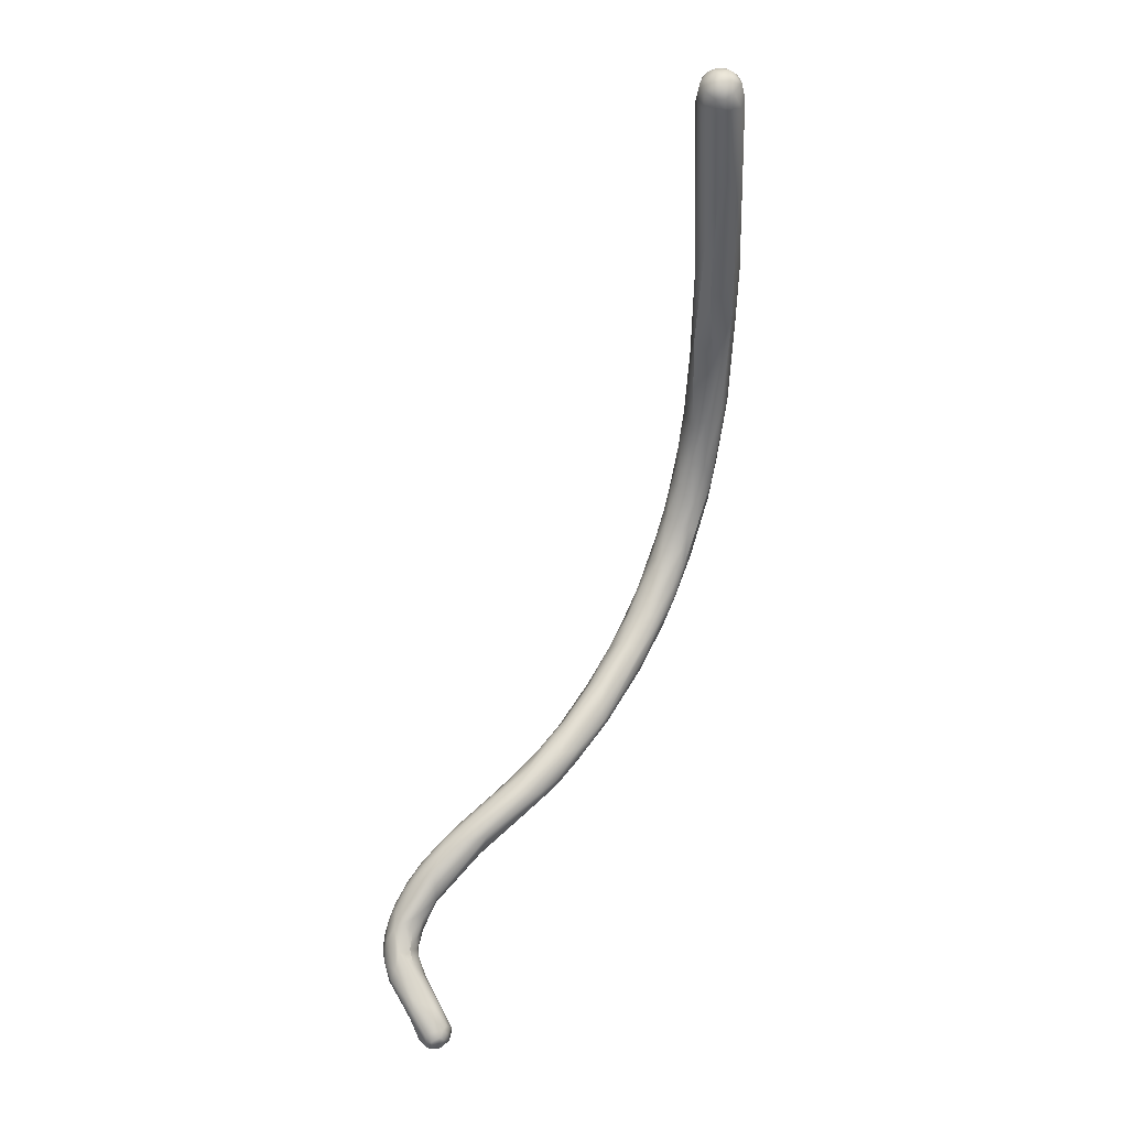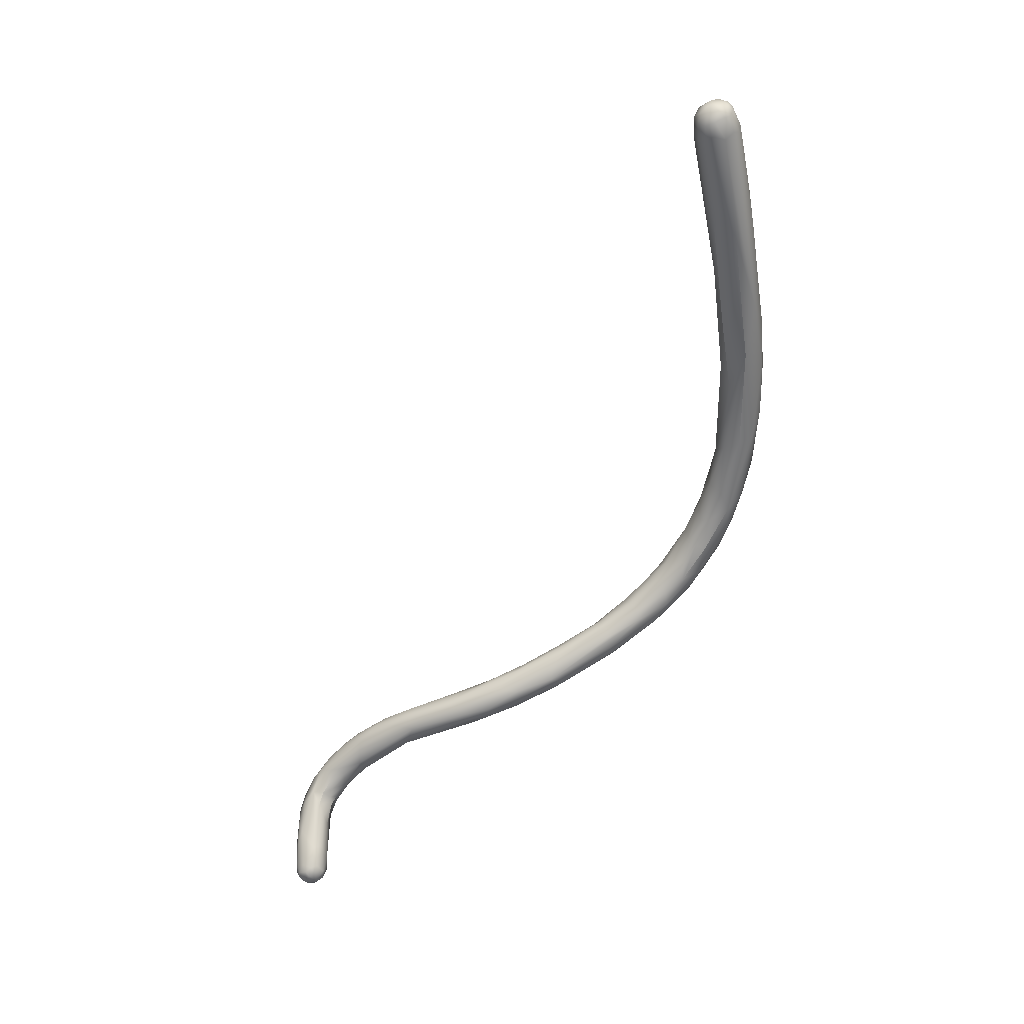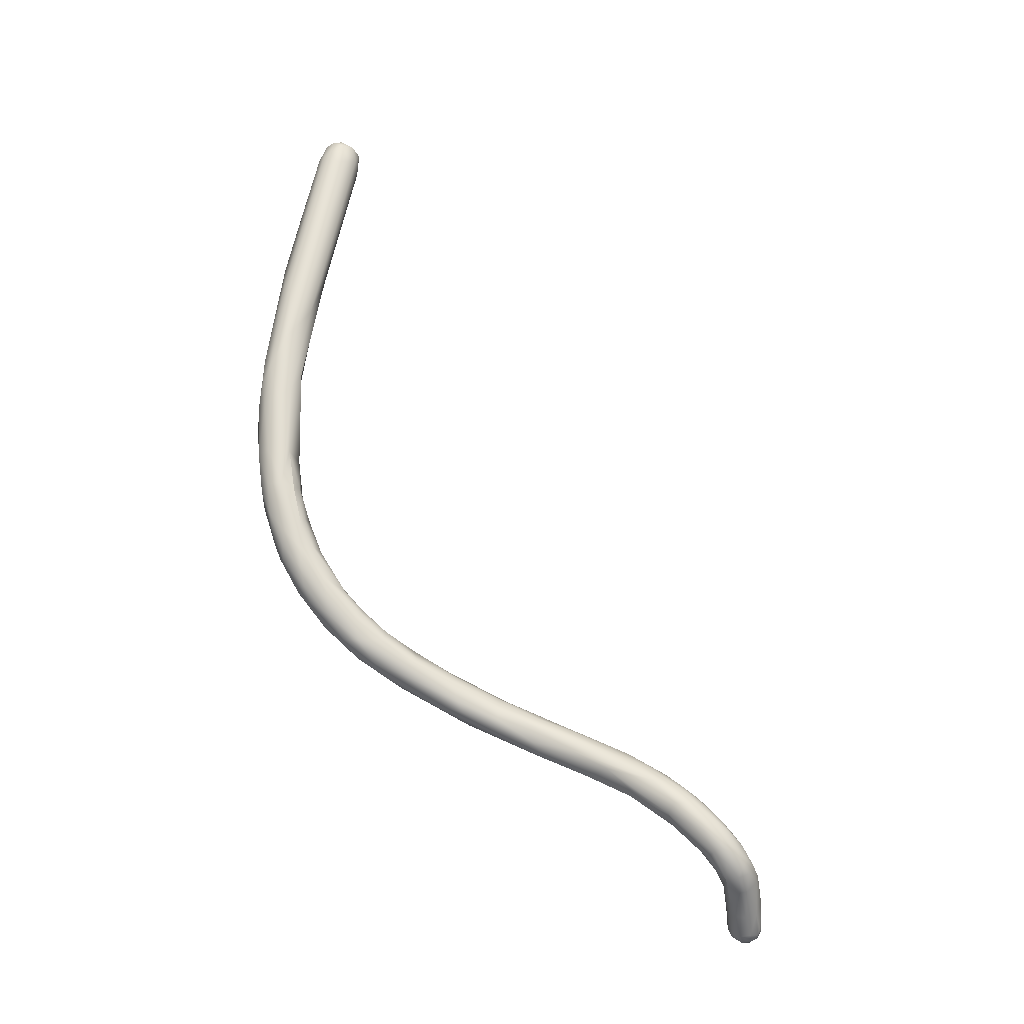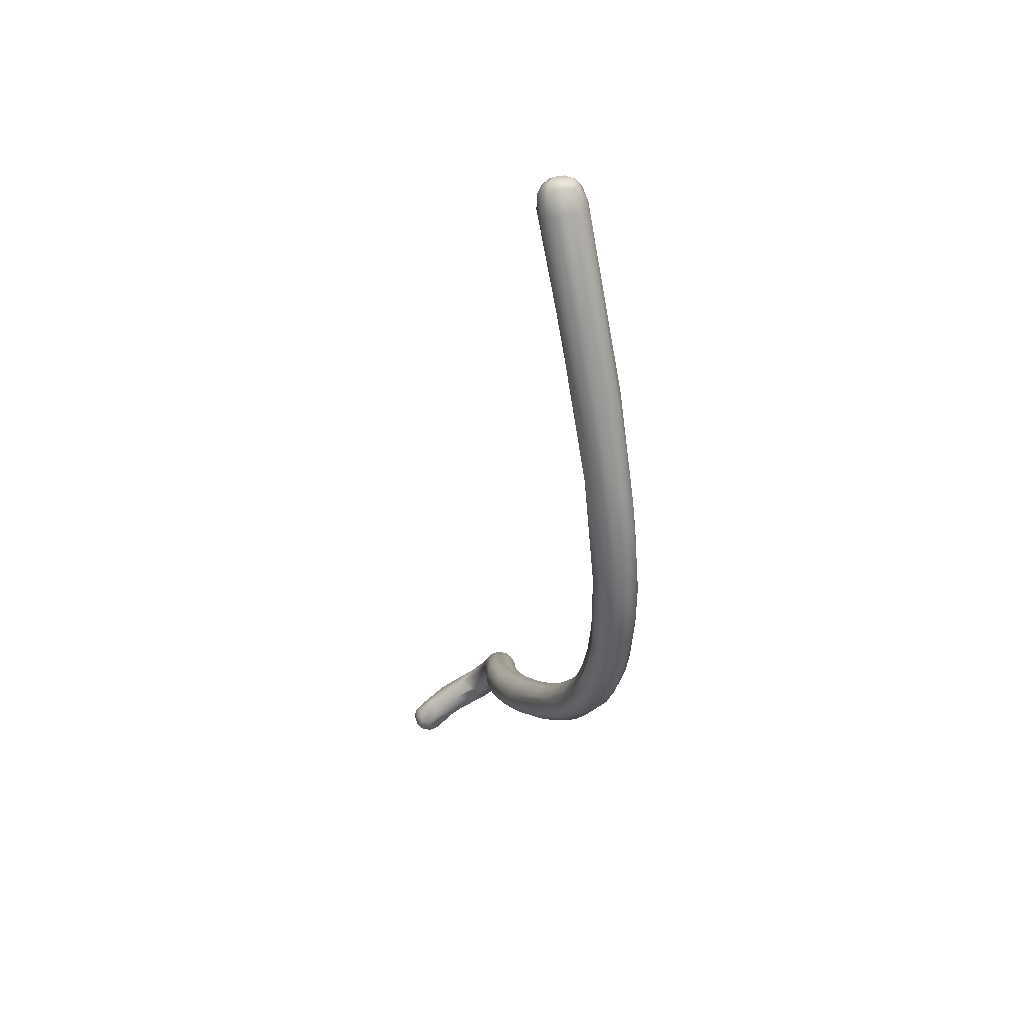
<metadata>
{"format":"obj","ext":"obj","renderer":"f3d","projection":"perspective","resolution":1024,"background":"white","views":[{"elev":34.2,"azim":-11.5,"up":"+Z"},{"elev":30.0,"azim":28.4,"up":"+Z"},{"elev":-18.4,"azim":-144.6,"up":"+Z"},{"elev":30.3,"azim":109.6,"up":"+Z"}]}
</metadata>
<code>
v -19.32 -131.9 1484
v -19.85 -130.1 1485
v -19.64 -130.1 1485
v -19.85 -131 1485
v -19.9 -130.4 1485
v -19.81 -131.2 1485
v -19.63 -130.7 1484
v -19.44 -130.6 1484
v -19.36 -132.2 1484
v -19.49 -131.8 1485
v -19.93 -130.2 1485
v -19.81 -129.8 1486
v -19.71 -129.7 1486
v -19.78 -130.2 1486
v -19.52 -129.4 1486
v -19.6 -129.7 1486
v -19.5 -129.6 1485
v -19.48 -129.4 1486
v -19.49 -130.1 1486
v -19.92 -130.7 1485
v -19.64 -131.1 1485
v -19.44 -130.8 1486
v -19.34 -129.3 1487
v -19.34 -129.7 1487
v -18.75 -131.5 1484
v -19.12 -132.5 1483
v -19.06 -132.6 1483
v -19.02 -132.5 1483
v -19.06 -131.6 1484
v -18.91 -132.2 1483
v -18.89 -132.6 1483
v -18.75 -132.4 1483
v -18.6 -132.6 1483
v -18.62 -132 1483
v -18.45 -132.3 1483
v -18.45 -131.6 1484
v -18.37 -131.6 1484
v -18.29 -132.6 1483
v -18.32 -132 1483
v -18.14 -132.2 1483
v -18.17 -132 1483
v -18.13 -132 1484
v -18.15 -132.6 1484
v -18.89 -132.8 1483
v -18.91 -132.9 1483
v -18.91 -132.8 1484
v -18.74 -132.8 1483
v -18.74 -133 1483
v -18.74 -133 1484
v -18.63 -132.9 1484
v -18.45 -132.9 1483
v -18.47 -133 1484
v -18.46 -133 1484
v -18.3 -133 1484
v -18.31 -132.8 1484
v -18.12 -132.8 1483
v -18.15 -132.8 1484
v -19.19 -130.1 1485
v -18.81 -130.1 1485
v -18.83 -130.6 1485
v -18.77 -131.1 1484
v -18.74 -131.2 1485
v -18.59 -131.2 1485
v -19.18 -132.3 1484
v -19.19 -132 1485
v -18.5 -132.3 1484
v -18.31 -132 1484
v -19.03 -128.9 1486
v -19.17 -129.3 1486
v -18.84 -129.5 1485
v -18.89 -130.3 1486
v -18.7 -130.3 1485
v -18.5 -129.6 1486
v -18.5 -130 1486
v -19.01 -131 1485
v -19.05 -130.7 1486
v -18.82 -130.7 1485
v -18.81 -130.5 1486
v -18.79 -130.4 1486
v -18.75 -130.6 1485
v -19.03 -128.9 1487
v -18.81 -128.9 1487
v -18.57 -128.6 1487
v -18.25 -128.5 1487
v -19.14 -130.2 1486
v -19.14 -129.9 1487
v -18.92 -129.2 1487
v -18.89 -129.5 1487
v -18.7 -130.1 1487
v -18.58 -129.2 1487
v -18.47 -130 1486
v -18.47 -128.9 1488
v -18.3 -128.6 1488
v -18.13 -128.9 1488
v -18.03 -128.6 1488
v -18.35 -129.4 1488
v -18.14 -129.2 1488
v -18 -132.5 1483
v -18.02 -132.2 1483
v -17.98 -132.5 1484
v -17.93 -129.3 1486
v -17.97 -128.5 1487
v -17.85 -128.9 1487
v -17.95 -129.7 1487
v -17.96 -129.6 1487
v -17.59 -128.2 1488
v -17.63 -128.9 1488
v -17.42 -128.5 1488
v -17.02 -128.1 1489
v -18.04 -129.4 1488
v -17.81 -129.2 1488
v -16.61 -128.3 1488
v -16.13 -127.6 1488
v -16.76 -128 1488
v -16.77 -128.9 1489
v -16.28 -128.9 1488
v -16.02 -128.8 1489
v -16.58 -128.3 1489
v -16.41 -128.6 1489
v -15.74 -128.6 1489
v -15.53 -127.7 1488
v -15.11 -127.8 1488
v -15.31 -127.3 1489
v -15.03 -127.1 1489
v -14.95 -127.4 1490
v -14.9 -128.1 1490
v -13.8 -126.6 1489
v -14.37 -126.9 1489
v -13.93 -126.9 1489
v -13.93 -127.7 1489
v -13.59 -127 1489
v -13.36 -127.7 1490
v -13.32 -127.6 1489
v -14.43 -128.1 1490
v -14.05 -128 1489
v -14.01 -128 1490
v -13.83 -126.4 1490
v -13.84 -126.7 1490
v -14.31 -127.4 1490
v -13.62 -127.7 1490
v -12.85 -126.2 1490
v -12.49 -126.8 1490
v -12.88 -125.8 1490
v -12.91 -125.8 1491
v -12.77 -125.8 1490
v -12.73 -126 1491
v -12.79 -126.5 1491
v -13.16 -127.2 1490
v -12.47 -127 1490
v -12.28 -126.9 1490
v -11.84 -125.1 1490
v -11.82 -124.9 1491
v -10.99 -124.7 1491
v -11.58 -125.9 1490
v -11.42 -126.2 1491
v -11.22 -125.9 1490
v -11.12 -126 1491
v -11.64 -125.1 1492
v -11.66 -124.8 1491
v -11.29 -125.2 1492
v -11.34 -125.6 1492
v -11.45 -126 1491
v -10.75 -124 1492
v -10.62 -123.7 1492
v -10.54 -123.7 1492
v -9.808 -124.3 1491
v -9.722 -124.6 1492
v -9.714 -124.7 1492
v -9.983 -123 1493
v -10.38 -124.3 1493
v -9.874 -123.3 1493
v -10.11 -124.5 1493
v -9.831 -124.6 1492
v -9.615 -123.1 1492
v -9.601 -123.5 1492
v -9.319 -122.3 1494
v -9.34 -122.5 1493
v -8.851 -122.8 1493
v -8.832 -123.1 1492
v -8.829 -122.3 1493
v -9.457 -123.6 1493
v -8.983 -123.9 1493
v -9.033 -123.7 1493
v -8.686 -123.5 1493
v -8.609 -123.3 1493
v -8.665 -121.6 1494
v -8.55 -121.7 1494
v -9.397 -122.6 1494
v -9.297 -122.7 1494
v -9.028 -122.9 1494
v -8.888 -122.3 1495
v -8.575 -123 1494
v -8.521 -121.5 1495
v -8.544 -122.5 1495
v -8.188 -122.6 1493
v -8.116 -122.9 1493
v -8.204 -123.1 1493
v -8.09 -122.1 1493
v -7.993 -121.5 1494
v -7.939 -121.2 1495
v -7.514 -121.3 1495
v -7.318 -121.6 1495
v -8.275 -123.1 1494
v -7.683 -122.2 1494
v -7.787 -122.7 1494
v -7.38 -122.1 1495
v -7.938 -121 1495
v -7.851 -122.5 1495
v -7.798 -122.1 1496
v -7.512 -122.2 1496
v -7.482 -120.5 1497
v -7.359 -120.6 1496
v -8.191 -121.7 1496
v -8.172 -121.3 1496
v -7.96 -120.9 1496
v -7.902 -120.9 1497
v -7.504 -121.9 1497
v -7.881 -121.1 1497
v -7.737 -121.6 1497
v -7.623 -120.8 1498
v -7.342 -121.6 1498
v -7.358 -120.4 1498
v -7.614 -121.1 1498
v -7.296 -121.4 1499
v -7.43 -120.7 1500
v -7.309 -120.8 1502
v -7.321 -121.3 1503
v -7.452 -121.5 1505
v -7.364 -122.3 1507
v -7.958 -122.7 1512
v -7.932 -123 1513
v -7.736 -122.3 1512
v -7.755 -122.6 1513
v -7.481 -122.3 1512
v -7.92 -123.4 1512
v -8.035 -123.1 1512
v -7.888 -123.5 1512
v -7.623 -123.7 1512
v -7.64 -123.8 1512
v -7.642 -123.6 1513
v -7.34 -123.8 1512
v -7.339 -123.8 1512
v -7.354 -123.7 1513
v -7.638 -122.8 1513
v -7.5 -123 1513
v -7.352 -122.6 1513
v -7.345 -122.8 1513
v -7.648 -123.3 1513
v -7.484 -123.5 1513
v -7.341 -123.3 1513
v -7.223 -120.8 1496
v -6.936 -121 1496
v -6.893 -121.4 1496
v -7.216 -122.1 1496
v -6.889 -120.6 1497
v -7.211 -121.9 1497
v -6.636 -121 1496
v -6.627 -121.4 1496
v -6.922 -120.4 1497
v -6.402 -120.7 1498
v -6.476 -120.4 1498
v -6.894 -121.7 1498
v -6.584 -121.6 1497
v -6.306 -121.1 1498
v -6.901 -120.2 1498
v -6.143 -120.7 1499
v -6.889 -120.2 1500
v -6.328 -120.3 1500
v -6.044 -120.5 1501
v -6.882 -121.6 1500
v -6.337 -121.5 1500
v -7.036 -120.4 1502
v -6.592 -120.2 1501
v -6.164 -120.4 1502
v -6.613 -120.4 1503
v -6.315 -120.4 1502
v -6.776 -121.8 1502
v -7.095 -120.7 1504
v -6.171 -120.6 1503
v -6.201 -121.8 1504
v -7.046 -122.1 1505
v -6.613 -122.2 1505
v -6.94 -121 1506
v -6.614 -121 1506
v -6.309 -121.3 1507
v -7.211 -123 1509
v -6.473 -122.8 1508
v -6.173 -122 1508
v -6.386 -122 1510
v -6.909 -123.2 1509
v -7.172 -122.3 1512
v -6.858 -122.4 1512
v -6.749 -123 1513
v -6.583 -122.7 1512
v -6.504 -123 1512
v -7.036 -123.8 1512
v -7.051 -123.7 1512
v -6.811 -123.5 1513
v -6.732 -123.6 1512
v -6.703 -123.3 1513
v -6.562 -123.3 1512
v -7.049 -122.6 1513
v -7.059 -122.8 1513
v -7.077 -123 1513
v -6.894 -122.8 1513
v -6.908 -123 1513
v -7.049 -123.3 1513
v -7.066 -123.5 1513
v -6.864 -123.3 1513
v -6.006 -121.1 1500
v -5.911 -120.8 1501
v -5.938 -120.8 1503
v -5.865 -121.1 1503
v -5.963 -121.1 1505
v -6 -121.8 1506
v -19.19 -130.1 1485
v -18.81 -130.1 1485
v -19.05 -130.7 1486
v -18.75 -130.6 1485
v -16.61 -128.3 1488
v -15.11 -127.8 1488
v -7.623 -120.8 1498
v -7.321 -121.3 1503
v -7.216 -122.1 1496
v -6.201 -121.8 1504
v -7.046 -122.1 1505
g grp1
f 2 5 11
f 7 4 5
f 3 7 5
f 3 5 2
f 3 2 17
f 7 3 8
f 8 3 58
f 3 17 58
f 58 17 69
f 11 5 20
f 5 4 20
f 4 6 20
f 20 6 21
f 4 7 1
f 4 1 9
f 21 10 65
f 21 6 10
f 1 7 29
f 4 9 6
f 9 10 6
f 10 9 64
f 9 46 64
f 10 64 65
f 68 18 15
f 13 2 12
f 12 2 11
f 11 14 12
f 11 20 14
f 20 21 14
f 13 18 17
f 13 17 2
f 14 21 19
f 12 14 16
f 18 13 15
f 15 13 12
f 16 15 12
f 24 16 14
f 24 14 19
f 85 86 19
f 24 19 86
f 69 17 18
f 69 18 68
f 21 65 22
f 21 22 19
f 19 22 85
f 66 22 65
f 22 76 85
f 75 22 66
f 75 76 22
f 23 16 24
f 15 16 23
f 87 23 24
f 29 7 8
f 25 29 8
f 8 61 25
f 36 25 61
f 1 28 26
f 28 31 27
f 26 28 27
f 1 26 9
f 26 27 9
f 27 45 9
f 30 1 29
f 9 45 46
f 30 32 28
f 1 30 28
f 28 32 31
f 31 44 27
f 32 33 31
f 31 47 44
f 31 33 47
f 32 30 34
f 34 30 29
f 51 47 33
f 34 35 32
f 32 35 33
f 34 25 39
f 35 34 39
f 34 29 25
f 50 55 66
f 33 35 38
f 51 33 38
f 36 39 25
f 37 60 42
f 39 40 35
f 35 40 38
f 41 39 36
f 37 41 36
f 37 42 99
f 98 38 40
f 39 41 40
f 56 38 98
f 37 99 41
f 40 41 99
f 56 98 100
f 100 57 56
f 67 43 100
f 55 57 43
f 43 57 100
f 67 100 42
f 43 67 66
f 43 66 55
f 44 45 27
f 47 48 44
f 48 49 45
f 44 48 45
f 46 45 49
f 48 47 51
f 51 52 48
f 52 49 48
f 49 50 46
f 53 49 52
f 50 53 55
f 53 50 49
f 56 51 38
f 54 52 51
f 54 53 52
f 54 55 53
f 51 56 54
f 56 57 54
f 57 55 54
f 70 58 69
f 60 316 59
f 316 70 59
f 316 60 61
f 58 61 8
f 37 36 61
f 317 80 60
f 60 80 63
f 319 62 63
f 72 80 317
f 77 62 319
f 37 61 60
f 42 60 63
f 63 67 42
f 64 46 50
f 50 65 64
f 65 50 66
f 62 67 63
f 75 67 62
f 67 75 66
f 68 102 69
f 84 102 68
f 70 102 103
f 70 69 102
f 71 85 76
f 71 89 85
f 74 78 72
f 79 78 74
f 70 73 59
f 72 317 74
f 79 91 71
f 91 89 71
f 317 73 74
f 70 103 73
f 74 73 101
f 73 103 101
f 74 104 91
f 79 74 91
f 104 74 101
f 79 71 318
f 62 77 75
f 319 78 77
f 78 75 77
f 79 318 78
f 78 318 75
f 72 78 319
f 15 81 68
f 81 84 68
f 23 81 15
f 23 82 81
f 83 84 81
f 83 81 82
f 87 82 23
f 92 87 90
f 92 82 87
f 82 93 83
f 83 106 84
f 83 93 106
f 102 84 113
f 113 84 106
f 24 88 87
f 88 24 86
f 90 87 88
f 104 89 91
f 86 85 110
f 88 86 96
f 86 110 96
f 105 110 85
f 89 105 85
f 104 105 89
f 94 92 90
f 93 82 92
f 95 93 92
f 92 94 95
f 106 93 95
f 97 94 90
f 107 94 97
f 88 96 90
f 90 96 97
f 97 96 110
f 40 99 98
f 98 99 100
f 99 42 100
f 114 102 113
f 101 103 112
f 114 320 102
f 102 320 103
f 116 104 101
f 107 97 111
f 94 107 108
f 110 115 111
f 95 109 106
f 108 109 95
f 95 94 108
f 111 115 107
f 118 108 107
f 109 108 118
f 118 107 119
f 115 119 107
f 97 110 111
f 115 110 105
f 117 105 104
f 117 115 105
f 112 116 101
f 106 109 123
f 121 114 113
f 119 115 120
f 104 116 117
f 114 121 320
f 117 120 115
f 122 320 121
f 125 109 118
f 139 125 118
f 139 118 119
f 134 120 117
f 121 113 128
f 130 321 131
f 128 129 121
f 131 121 129
f 112 130 116
f 130 112 321
f 113 106 124
f 123 109 125
f 128 113 124
f 119 126 139
f 127 128 124
f 138 123 125
f 106 123 124
f 123 137 124
f 138 137 123
f 119 120 126
f 120 134 126
f 117 116 135
f 148 126 134
f 136 117 135
f 136 134 117
f 130 135 116
f 138 125 139
f 131 122 121
f 137 127 124
f 137 143 127
f 128 127 129
f 129 127 145
f 130 131 142
f 136 132 140
f 142 133 130
f 135 130 133
f 132 135 133
f 135 132 136
f 150 133 142
f 133 150 132
f 140 134 136
f 144 137 138
f 146 138 139
f 144 143 137
f 138 146 144
f 147 146 139
f 140 148 134
f 147 126 148
f 147 139 126
f 129 141 131
f 141 129 145
f 141 153 131
f 154 142 131
f 156 150 142
f 156 142 154
f 150 149 132
f 152 145 143
f 159 152 143
f 151 145 152
f 145 127 143
f 144 159 143
f 147 160 146
f 146 159 144
f 155 150 157
f 149 140 132
f 140 149 148
f 150 155 149
f 158 159 146
f 160 158 146
f 153 141 151
f 141 145 151
f 153 154 131
f 156 157 150
f 155 162 149
f 157 168 155
f 164 152 159
f 164 165 152
f 153 151 165
f 165 151 152
f 159 158 163
f 160 170 158
f 163 158 170
f 172 161 162
f 173 172 162
f 147 161 160
f 161 147 148
f 162 161 148
f 162 148 149
f 155 173 162
f 153 166 154
f 154 166 156
f 164 159 163
f 164 177 165
f 169 177 164
f 153 175 166
f 175 179 166
f 153 174 175
f 174 153 165
f 160 161 172
f 168 157 167
f 156 167 157
f 166 167 156
f 182 173 155
f 163 171 169
f 177 169 176
f 188 176 169
f 171 188 169
f 189 188 171
f 163 169 164
f 170 171 163
f 171 170 181
f 172 183 181
f 181 170 172
f 160 172 170
f 173 183 172
f 175 178 179
f 166 185 167
f 184 167 185
f 166 179 185
f 167 184 168
f 168 182 155
f 177 187 180
f 165 177 174
f 174 177 180
f 175 174 178
f 178 174 180
f 195 185 179
f 182 183 173
f 181 190 171
f 190 181 192
f 182 168 197
f 203 182 197
f 183 182 203
f 197 168 184
f 176 186 177
f 186 187 177
f 200 187 186
f 176 188 193
f 193 188 191
f 189 191 188
f 189 171 190
f 189 190 194
f 190 192 194
f 191 189 194
f 194 192 208
f 183 192 181
f 203 192 183
f 193 186 176
f 193 191 214
f 195 179 178
f 178 180 198
f 196 184 185
f 195 178 198
f 196 185 195
f 196 197 184
f 206 197 196
f 195 204 196
f 206 196 204
f 180 187 199
f 200 199 187
f 198 180 199
f 198 202 204
f 199 200 201
f 199 201 198
f 201 200 251
f 202 206 204
f 198 201 202
f 201 251 252
f 201 252 202
f 208 192 203
f 197 205 203
f 205 208 203
f 197 206 205
f 195 198 204
f 191 213 214
f 191 194 213
f 200 186 207
f 194 209 213
f 215 207 186
f 193 215 186
f 212 200 207
f 251 200 212
f 208 209 194
f 205 210 208
f 210 209 208
f 254 205 206
f 205 324 210
f 211 207 215
f 211 215 222
f 212 207 211
f 214 213 218
f 193 214 215
f 216 215 214
f 218 213 219
f 214 218 216
f 216 222 215
f 213 209 219
f 219 209 217
f 219 217 221
f 210 256 209
f 256 217 209
f 324 256 210
f 263 256 324
f 223 220 216
f 222 322 225
f 216 322 222
f 219 223 218
f 218 223 216
f 217 256 221
f 223 219 221
f 220 223 225
f 223 224 225
f 223 221 224
f 225 226 222
f 225 224 227
f 225 227 226
f 226 278 272
f 227 228 226
f 228 227 229
f 278 226 228
f 229 323 281
f 229 281 286
f 241 238 286
f 230 232 278
f 228 230 278
f 228 236 230
f 230 231 233
f 230 236 231
f 236 237 231
f 230 233 232
f 232 233 234
f 233 231 244
f 283 232 234
f 283 234 291
f 291 234 246
f 246 234 233
f 284 283 291
f 228 229 235
f 228 235 236
f 235 237 236
f 286 238 229
f 229 238 235
f 248 237 240
f 239 235 238
f 235 239 237
f 239 240 237
f 248 240 249
f 241 239 238
f 241 242 239
f 243 240 239
f 239 242 243
f 243 249 240
f 290 296 241
f 296 242 241
f 297 243 242
f 308 249 243
f 297 308 243
f 244 231 245
f 246 233 244
f 246 244 247
f 247 244 245
f 302 246 303
f 246 247 303
f 303 247 304
f 247 245 304
f 237 248 231
f 231 248 245
f 248 250 245
f 250 248 249
f 250 249 308
f 255 251 212
f 202 252 253
f 202 253 206
f 255 252 251
f 254 206 263
f 252 257 253
f 258 253 257
f 206 253 258
f 255 212 259
f 263 262 256
f 252 255 257
f 257 264 258
f 264 263 258
f 258 263 206
f 259 212 211
f 265 211 222
f 259 211 265
f 259 265 261
f 261 255 259
f 255 260 257
f 255 261 260
f 260 261 266
f 260 266 264
f 262 221 256
f 257 260 264
f 263 264 310
f 222 267 265
f 261 265 268
f 268 265 267
f 268 266 261
f 224 221 270
f 262 270 221
f 262 271 270
f 263 271 262
f 263 310 271
f 264 266 310
f 222 272 267
f 268 267 273
f 274 268 273
f 269 266 268
f 274 269 268
f 270 277 224
f 222 226 272
f 267 272 273
f 273 272 275
f 274 276 279
f 273 276 274
f 274 312 269
f 279 312 274
f 323 224 277
f 271 280 270
f 325 271 310
f 275 276 273
f 270 280 277
f 280 282 277
f 272 278 275
f 276 275 279
f 323 277 281
f 278 283 275
f 275 283 284
f 275 284 279
f 277 282 326
f 287 282 280
f 315 287 325
f 279 284 285
f 279 285 314
f 285 288 314
f 286 326 290
f 326 282 290
f 287 290 282
f 278 232 283
f 284 292 285
f 285 292 289
f 289 288 285
f 241 286 290
f 292 294 289
f 294 288 289
f 292 284 291
f 246 302 291
f 302 292 291
f 292 302 305
f 292 305 294
f 294 293 295
f 288 294 295
f 288 295 315
f 301 315 295
f 296 297 242
f 287 296 290
f 287 299 296
f 299 298 297
f 296 299 297
f 306 309 293
f 287 315 299
f 301 298 299
f 295 300 301
f 300 298 301
f 300 295 293
f 309 300 293
f 300 309 298
f 315 301 299
f 305 302 303
f 306 305 303
f 306 303 304
f 293 294 305
f 306 293 305
f 250 307 304
f 308 307 250
f 304 245 250
f 304 307 306
f 307 309 306
f 298 309 308
f 308 309 307
f 298 308 297
f 266 269 311
f 266 311 310
f 311 269 312
f 311 312 313
f 311 313 310
f 325 310 315
f 310 313 315
f 313 312 314
f 313 314 315
f 279 314 312
f 314 288 315

</code>
